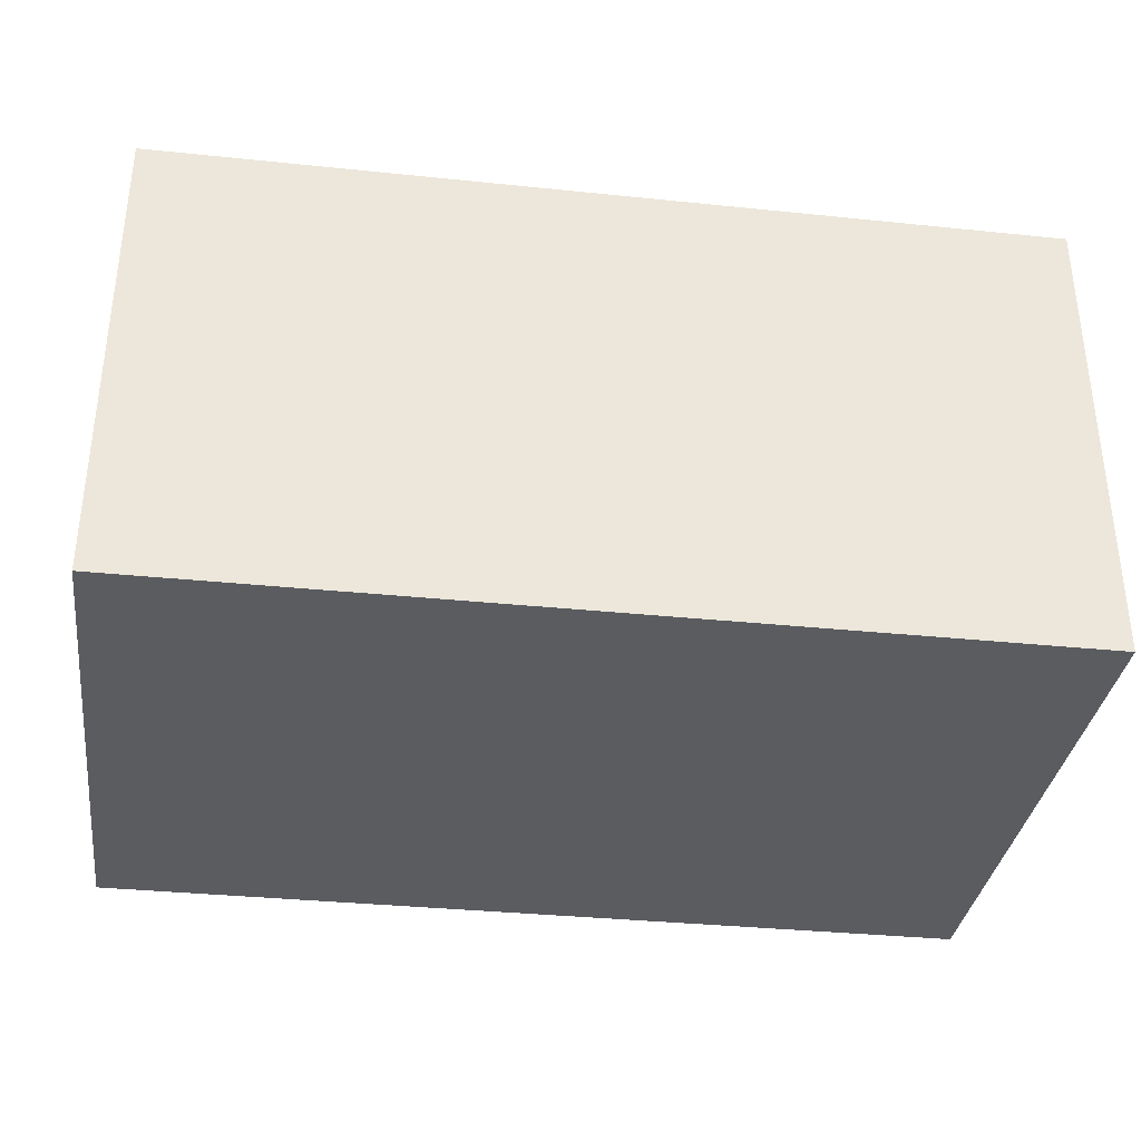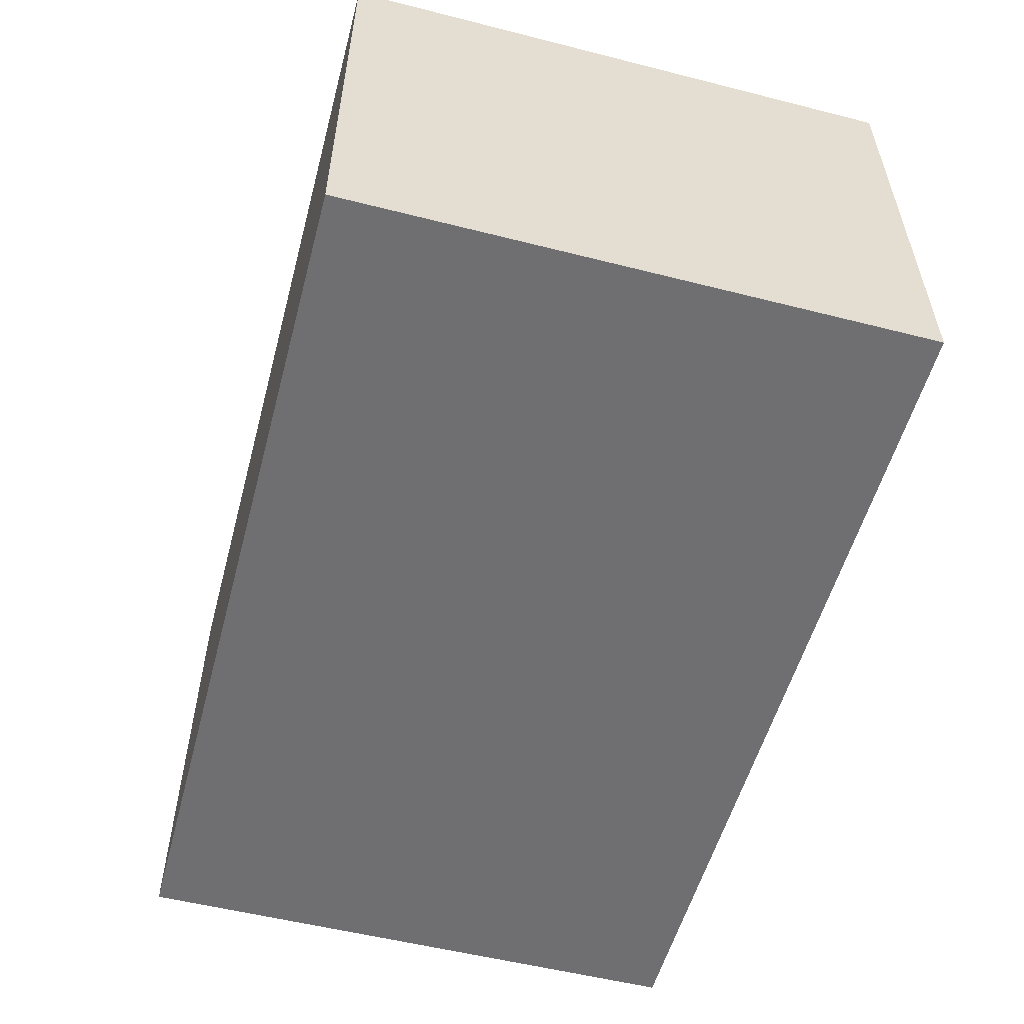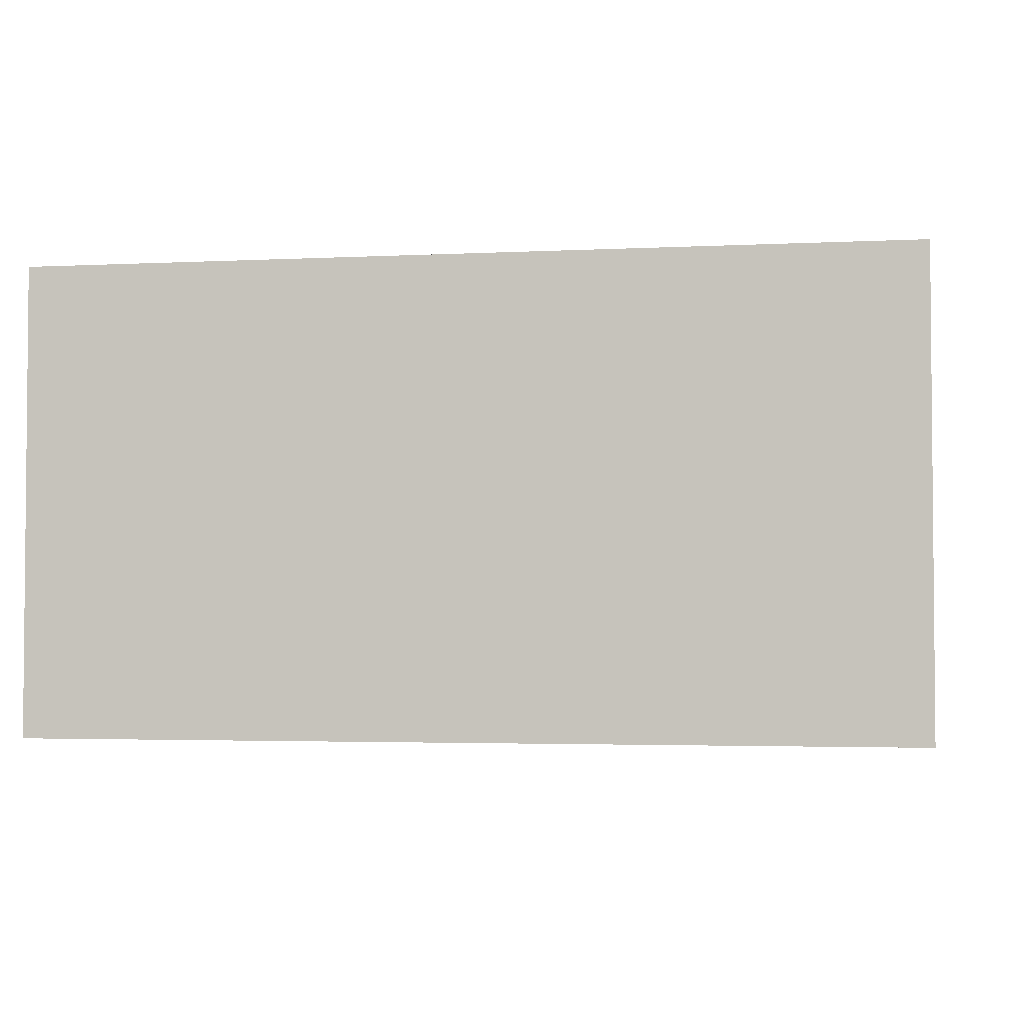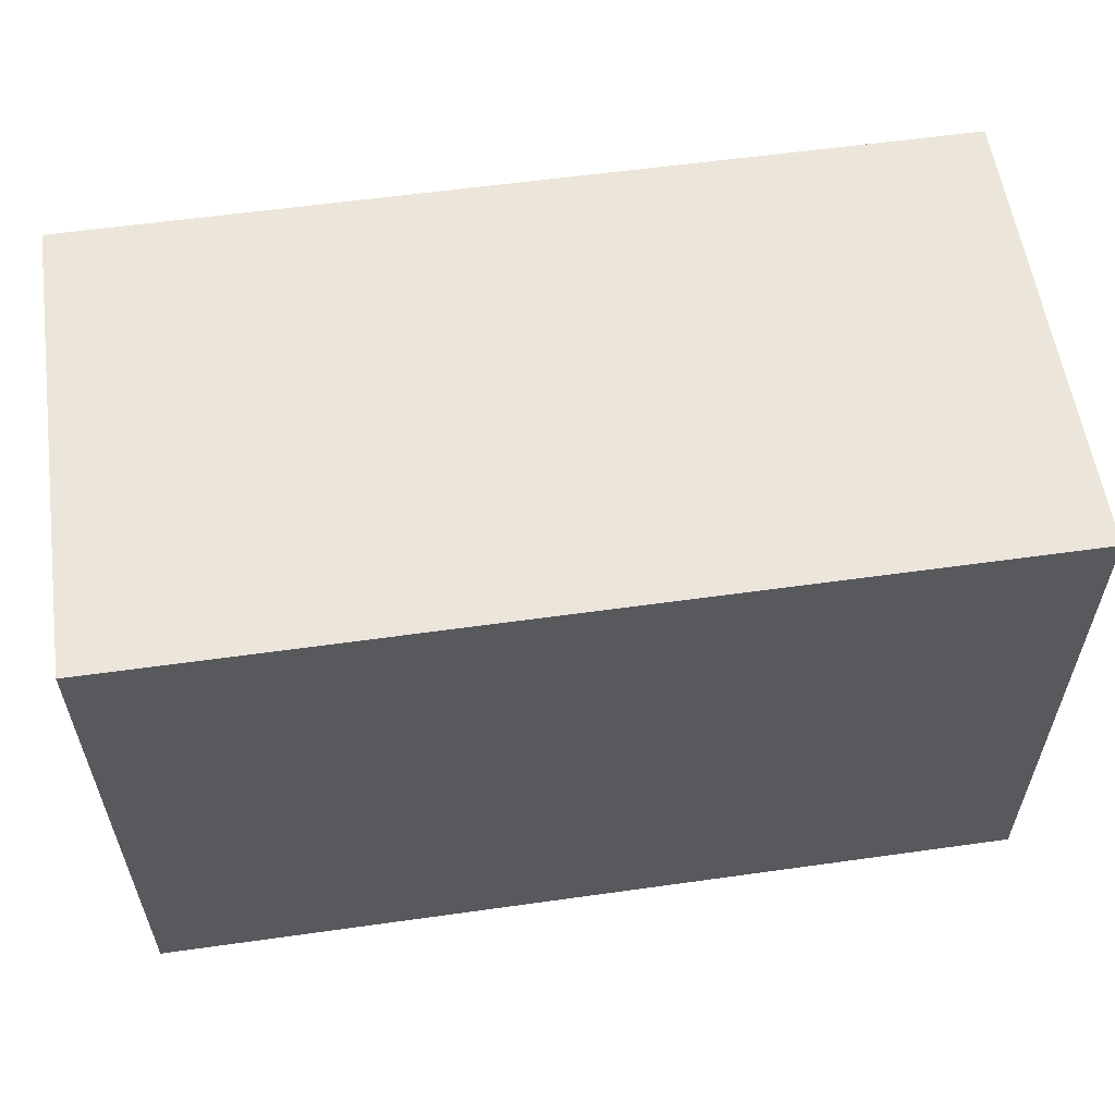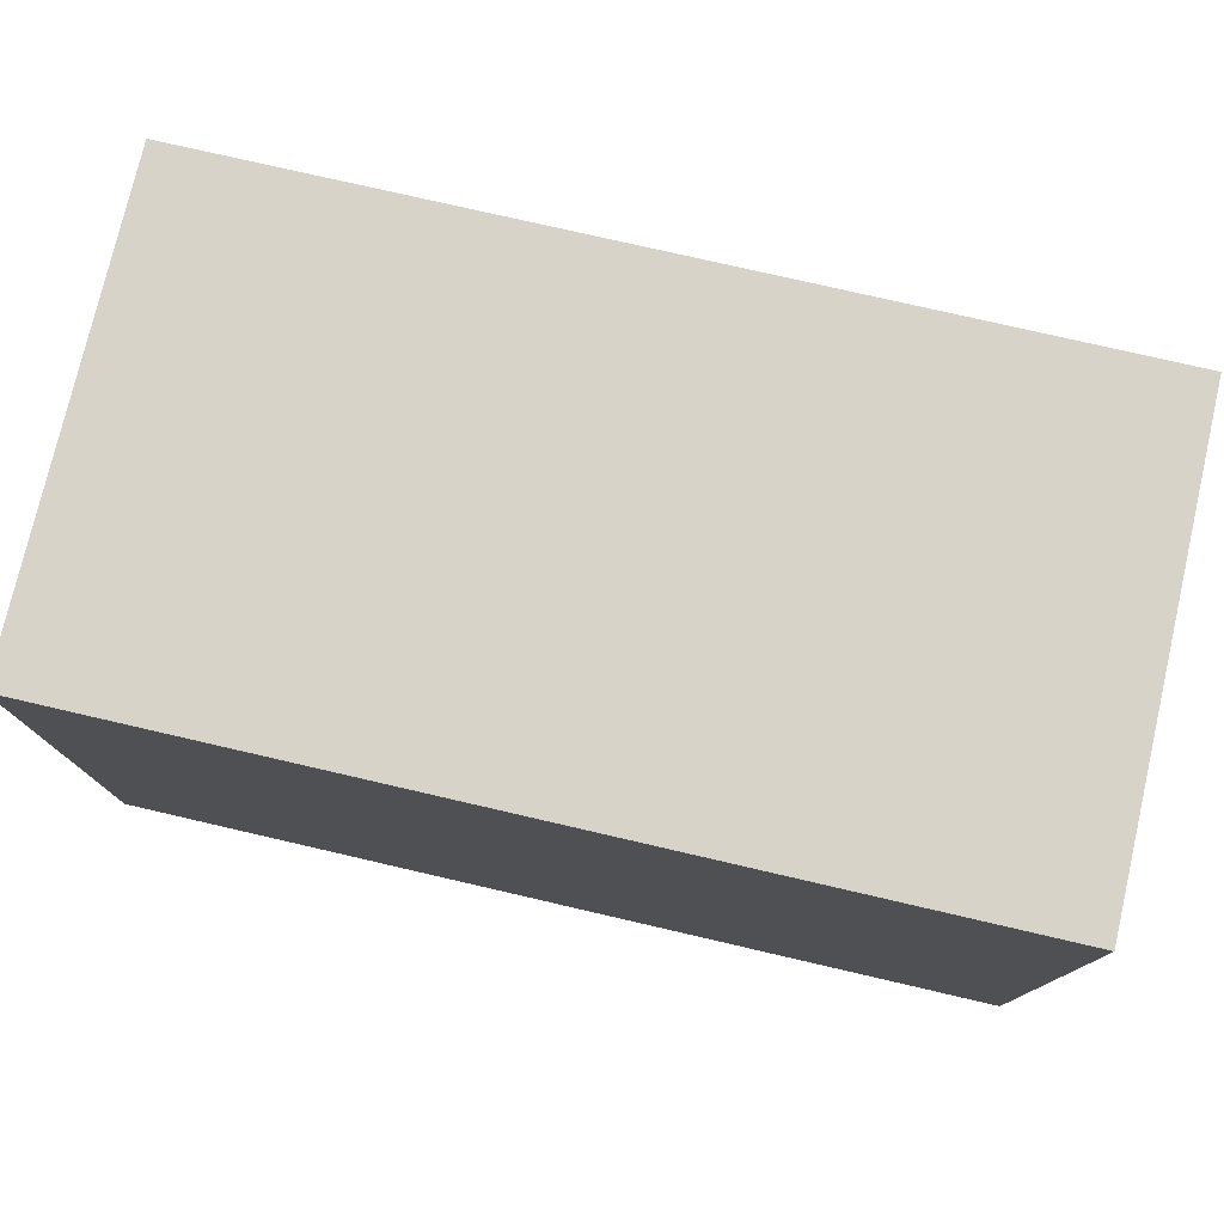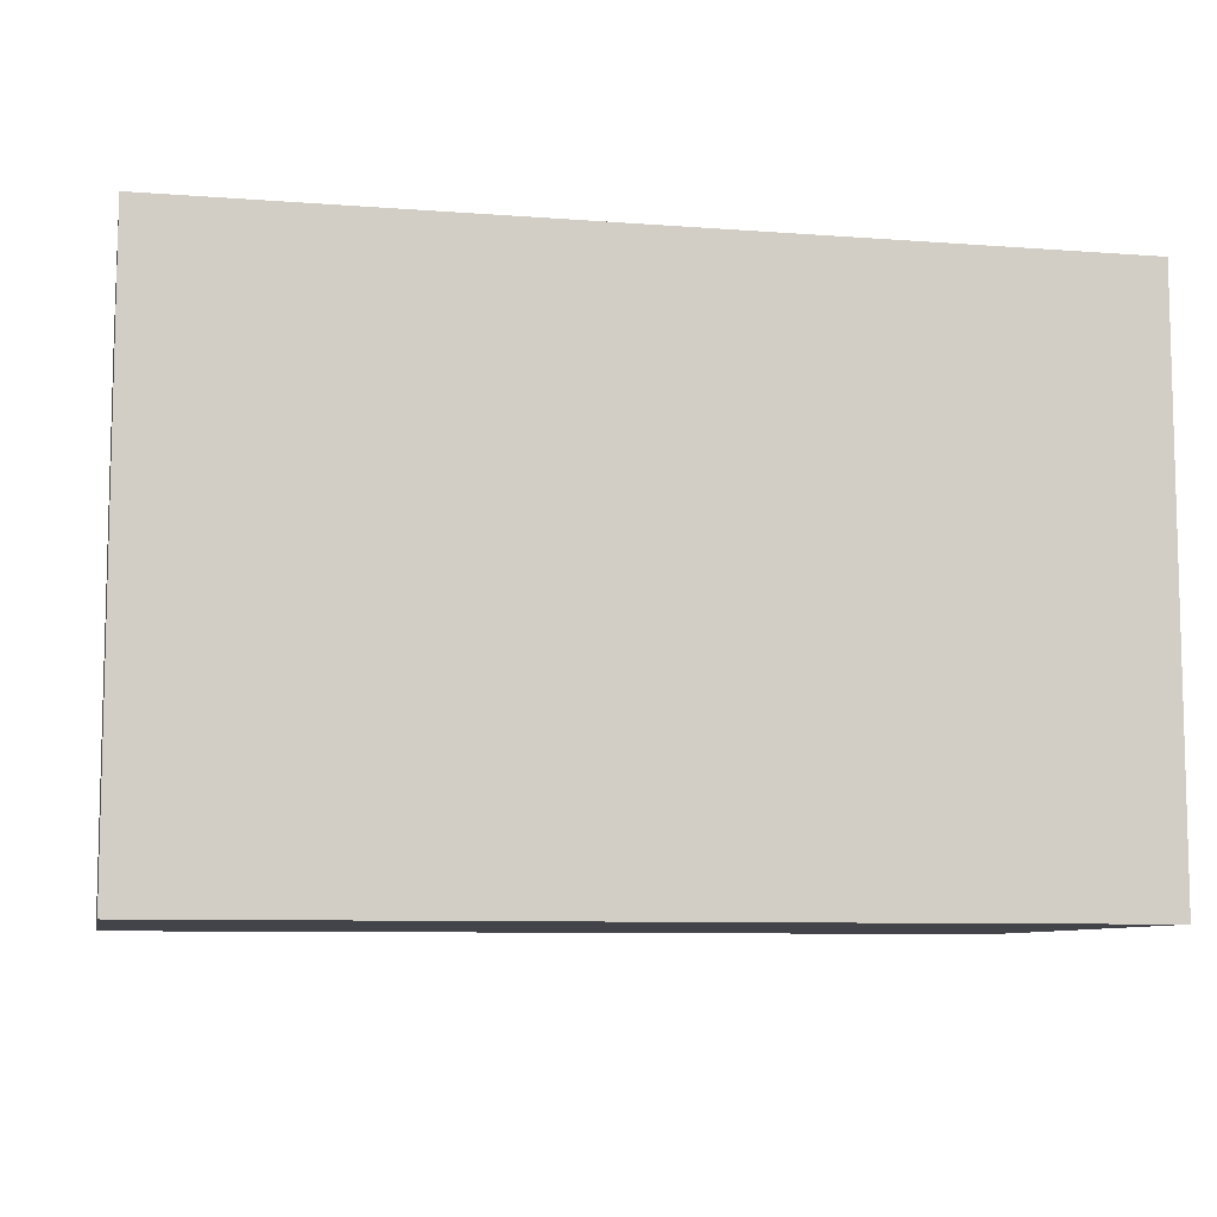
<metadata>
{"format":"obj","ext":"obj","renderer":"f3d","projection":"perspective","resolution":1024,"background":"white","views":[{"elev":-34.4,"azim":172.1,"up":"+Y"},{"elev":-54.7,"azim":75.0,"up":"+Y"},{"elev":-3.0,"azim":-170.3,"up":"+Y"},{"elev":57.6,"azim":-8.3,"up":"+Z"},{"elev":76.9,"azim":13.0,"up":"+Z"},{"elev":-8.5,"azim":-11.7,"up":"+Z"}]}
</metadata>
<code>
g COL_JumpPlatform02_MO03
v -5.051 -2.684 -1.735e-08
v -5.051 -1.089e-07 -1.735e-08
v -1.526e-07 -1.089e-07 -1.735e-08
v -1.526e-07 -2.684 -1.735e-08
v -5.051 -1.089e-07 -1.735e-08
v -5.051 -1.089e-07 -3.252
v -1.526e-07 -1.089e-07 -3.252
v -1.526e-07 -1.089e-07 -1.735e-08
v -5.051 -1.089e-07 -3.252
v -5.051 -2.684 -3.252
v -1.526e-07 -2.684 -3.252
v -1.526e-07 -1.089e-07 -3.252
v -5.051 -2.684 -3.252
v -5.051 -2.684 -1.735e-08
v -1.526e-07 -2.684 -1.735e-08
v -1.526e-07 -2.684 -3.252
v -1.526e-07 -2.684 -1.735e-08
v -1.526e-07 -1.089e-07 -1.735e-08
v -1.526e-07 -1.089e-07 -3.252
v -1.526e-07 -2.684 -3.252
v -5.051 -2.684 -3.252
v -5.051 -1.089e-07 -3.252
v -5.051 -1.089e-07 -1.735e-08
v -5.051 -2.684 -1.735e-08
g COL_JumpPlatform02_MO03_0
f 3 2 1
f 4 3 1
f 7 6 5
f 8 7 5
f 11 10 9
f 12 11 9
f 15 14 13
f 16 15 13
f 19 18 17
f 20 19 17
f 23 22 21
f 24 23 21

</code>
